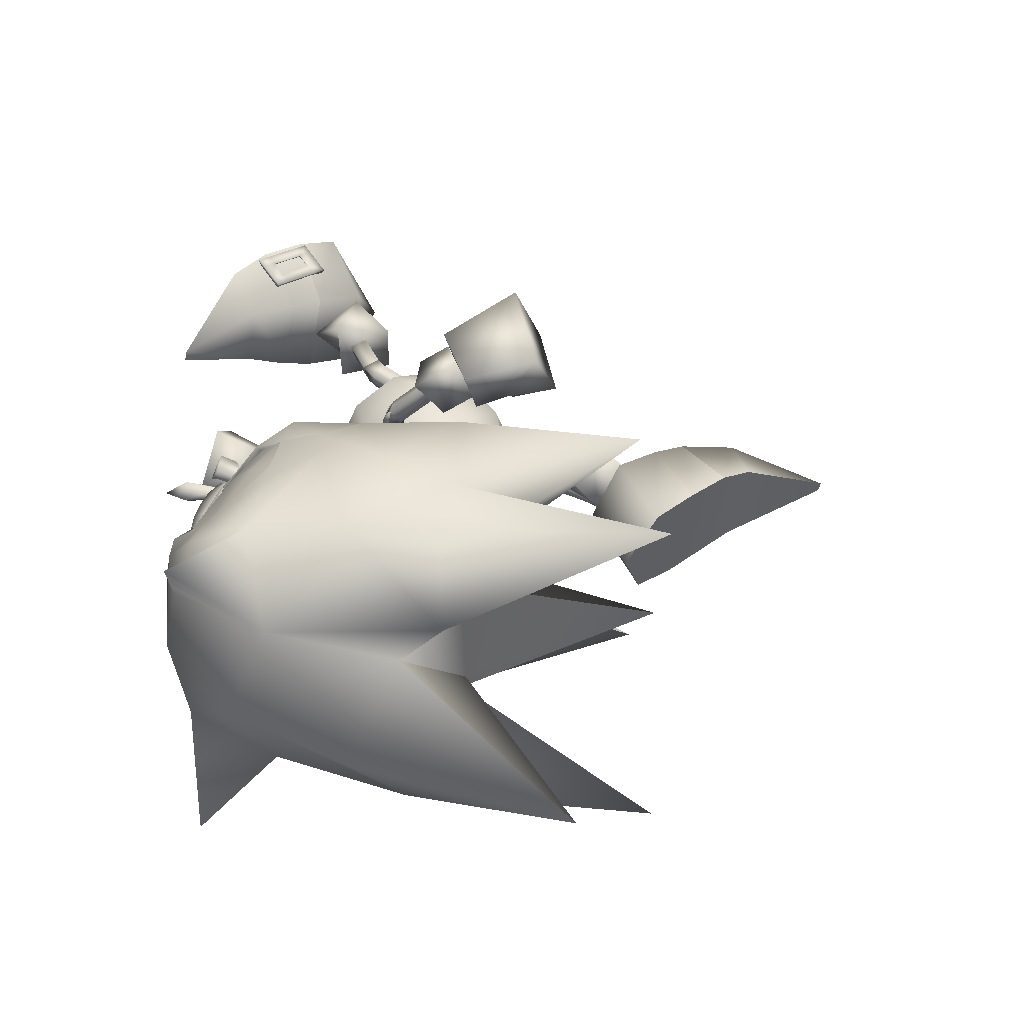
<metadata>
{"format":"obj","ext":"obj","renderer":"f3d","projection":"perspective","resolution":1024,"background":"white","views":[{"elev":43.7,"azim":85.3,"up":"+Z"}]}
</metadata>
<code>
v 4.52 -9.793 -0.09068
v 4.976 -10.05 5.633
v 3.553 -8.31 5.13
v 6.726 -11.6 5.799
v 7.516 -12.77 1.571
v 11.5 -13.99 4.812
v 2.143 -6.611 4.147
v 1.649 -6.156 1.211
v 3.032 -7.972 -0.606
v 5.894 -11.46 0.6285
v 11.59 -14.12 4.33
v 15.67 11.77 -6.844
v 17.26 10.74 -1.42
v 17.02 9.911 -6.865
v 15.09 13.95 -2.082
v 14.88 13.26 -6.481
v 13.93 18.04 -4.76
v 19.52 7.164 -3.723
v 18.47 8.028 -6.413
v 18.68 8.793 -1.452
v 15.9 12.56 -1.627
v 13.95 18.12 -4.259
v 7.868 -8.12 0.6212
v 8.536 -9.494 1.284
v 7.77 -8.718 4.419
v 7.112 -7.376 4.105
v 13.04 10.83 -1.935
v 13.72 9.348 -1.597
v 13.09 10.44 -5.23
v 13.69 9.033 -5.225
v 9.307 -11.15 2.342
v 8.601 -10.67 4.71
v 6.774 -6.212 -0.03281
v 4.832 -4.623 1.367
v 5.906 -5.364 3.288
v 12.46 13.56 -2.746
v 12.66 13.21 -5.231
v 14.77 7.318 -1.421
v 16.26 5.83 -3.38
v 14.88 6.872 -4.928
v 18.7 -12.82 0.3229
v 22.11 -9.792 6.499
v 24.67 -12.59 5.358
v 18.7 -9.384 4.945
v 23.3 -13.92 3.41
v 22.37 -9.87 -5.741
v 24.88 -12.66 -4.458
v 18.9 -9.444 -4.339
v 23.42 -13.96 -2.553
v 19.85 -7.546 6.322
v 19.09 -5.598 6.158
v 16.45 -6.06 0.2319
v 17.7 -4.791 3.693
v 30.89 -14.01 8.905
v 27.24 -10.75 7.595
v 27.74 -14.16 4.383
v 20.1 -7.622 -5.689
v 19.34 -5.673 -5.583
v 17.85 -4.834 -3.188
v 27.54 -10.84 -6.608
v 31.24 -14.12 -7.721
v 27.9 -14.21 -3.334
v 13.45 -6.149 -1.514
v 14.15 -6.728 0.6423
v 12.23 -4.38 -2.44
v 11.19 -2.462 -1.591
v 10.95 -1.518 0.534
v 11.64 -2.097 2.691
v 12.86 -3.864 3.616
v 13.9 -5.784 2.768
v 38.98 2.562 0.6539
v 33.1 -4.441 4.958
v 34.98 -6.983 0.6301
v 31.61 -12.02 0.5909
v 30.65 -10.19 4.609
v 24.1 -14.63 3.111
v 27.21 -14.92 0.5163
v 25.61 -13.35 5.448
v 24.84 -12.9 5.608
v 23.29 -14.41 3.38
v 28.3 -6.549 8.402
v 23.21 -4.511 7.687
v 22.41 -7.398 7.541
v 32.43 -2.514 5.945
v 19.15 -0.5501 3.296
v 18.07 -3.048 0.2469
v 20.84 -0.9544 7.433
v 24.44 -1.57 6.93
v 31.07 7.237 9.561
v 29.18 -2.426 8.749
v 27.64 -1.52 3.783
v 25.19 -0.8616 3.982
v 26.87 7.465 0.3661
v 30.22 -1.5 0.4944
v 18.92 -13.32 0.3307
v 20.41 -14.19 0.3678
v 19.61 -1.761 0.2713
v 21.85 7.179 6.657
v 22.85 -0.5709 0.3324
v 23.01 1.771 2.996
v 23.35 -10.02 6.764
v 22.44 -15.06 0.4162
v 33.29 -4.497 -3.806
v 30.82 -10.24 -3.488
v 24.21 -14.66 -2.211
v 25.82 -13.41 -4.499
v 25.06 -12.96 -4.696
v 23.62 -10.1 -5.951
v 23.42 -14.45 -2.516
v 28.64 -6.651 -7.423
v 22.71 -7.49 -6.801
v 23.52 -4.604 -6.949
v 32.66 -2.583 -4.845
v 19.28 -0.589 -2.786
v 21.14 -1.046 -6.842
v 24.71 -1.653 -6.179
v 29.53 -2.532 -7.784
v 31.46 7.121 -8.639
v 27.78 -1.562 -2.9
v 25.35 -0.9075 -3.211
v 22.12 7.097 -6.127
v 23.12 1.736 -2.352
v 18.29 -4.054 2.996
v 19.78 -1.873 2.491
v 19.2 0.08194 3.427
v 14.53 -2.821 4.536
v 15.97 -5.476 3.361
v 16.86 -1.402 4.171
v 17.77 1.655 -0.4525
v 21.27 3.011 1.47
v 19.94 -3.226 -0.2645
v 18.63 -5.364 0.05578
v 16.3 -6.78 0.4204
v 16.12 1.608 -0.2755
v 17.53 1.328 2.31
v 14.21 1.844 -0.09474
v 15.16 1.04 2.89
v 11.88 0.4228 0.2704
v 12.84 -0.3782 3.255
v 19.2 -2.351 -3.115
v 17.67 -4.559 -2.929
v 18.4 -0.5703 -4.224
v 20.78 2.608 -3.256
v 16.97 0.8739 -3.011
v 14.54 0.5351 -3.035
v 12.22 -0.8833 -2.67
v 15.98 -2.117 -4.21
v 13.65 -3.535 -3.845
v 15.35 -5.981 -2.563
v 18.33 6.001 -0.8828
v 15.37 1.07 0.4636
v 15.25 0.967 -0.7387
v 14.45 1.62 -0.09835
v 11.26 -5.109 2.141
v 11.15 -5.345 2.925
v 11.02 -4.346 2.346
v 11.13 -4.31 2.367
v 11.39 -4.29 3.153
v 11.75 -4.816 2.166
v 11.76 -4.823 2.173
v 12 -4.84 2.97
v 11.4 -4.296 3.161
v 11.14 -4.317 2.376
v 10.9 -4.583 3.129
v 11.26 -5.099 2.136
v 11.14 -5.337 2.92
v 7.718 -6.017 1.325
v 10.9 -4.573 3.124
v 7.601 -6.257 2.11
v 11.01 -4.335 2.339
v 7.356 -5.491 2.313
v 7.473 -5.255 1.53
v 11.98 -4.842 2.965
v 11.41 3.898 -2.253
v 11.93 3.711 -1.639
v 12.4 3.289 -2.177
v 11.42 3.892 -2.252
v 11.94 3.705 -1.638
v 13.92 6.804 -2.366
v 11.89 3.47 -2.79
v 13.4 6.994 -2.98
v 12.41 3.282 -2.176
v 13.87 6.57 -3.517
v 14.39 6.382 -2.903
v 11.8 2.968 -2.683
v 12.35 3.341 -2.185
v 11.86 3.202 -1.532
v 11.28 2.877 -2.038
v 11.88 3.476 -2.79
v 11.79 2.961 -2.681
v 12.33 3.333 -2.182
v 11.85 3.196 -1.53
v 11.28 2.893 -2.042
v 14.46 -1.119 1.189
v 14.72 -1.099 1.974
v 14.1 -0.5932 2.177
v 13.84 -0.614 1.392
v 13.42 -1.286 -1.294
v 13.97 -0.9151 -0.7949
v 13.91 -1.15 -1.946
v 14.46 -0.7784 -1.447
v 18.91 -13.01 -1.435
v 18.21 -12.4 -1.425
v 18.45 -12.2 -1.65
v 19.19 -12.48 -1.86
v 19.02 -12.8 -1.013
v 18.36 -12.37 -1.207
v 20.53 -13.73 -1.406
v 19.68 -13.43 -1.424
v 20.01 -12.82 -1.889
v 20.81 -13.18 -1.832
v 20.64 -13.5 -0.9844
v 19.82 -13.17 -0.9606
v 21.55 -13.95 -1.384
v 21.45 -13.54 -1.611
v 21.36 -13.71 -1.168
v 18.9 -13.03 2.089
v 18.14 -12.5 1.998
v 18.37 -12.18 2.225
v 19.1 -12.43 2.468
v 18.97 -12.75 1.619
v 18.3 -12.35 1.782
v 20.51 -13.66 2.167
v 19.7 -13.4 2.147
v 19.92 -12.76 2.532
v 20.72 -13.13 2.514
v 20.58 -13.47 1.709
v 19.77 -13.13 1.604
v 21.44 -13.81 2.165
v 21.3 -13.46 2.354
v 21.24 -13.64 1.879
v 17.43 -12.66 0.2949
v 17.08 -12.55 0.6111
v 16.69 -12.44 0.2778
v 17.1 -12.55 -0.03716
v 17.5 -10.42 3.335
v 17.76 -12.43 0.3004
v 17.63 -10.46 -2.768
v 17.55 -8.768 5.096
v 16.31 -8.495 3.177
v 18.33 -6.863 5.608
v 16.98 -6.334 3.738
v 15.57 -8.572 0.2294
v 17.26 -10.65 3.409
v 16.13 -10.43 2.008
v 15.65 -10.69 0.2445
v 17.75 -8.83 -4.546
v 16.44 -8.533 -2.685
v 18.56 -6.931 -5.049
v 17.12 -6.379 -3.245
v 17.39 -10.69 -2.85
v 16.2 -10.45 -1.501
v 11.49 -4.766 0.7535
v 18.81 -3.64 5.885
v 18.07 -3.496 5.832
v 19.01 -1.999 7.434
v 17.94 -4.002 6.383
v 18.28 -1.859 7.383
v 18.67 -4.174 6.403
v 18.14 -2.359 7.931
v 18.88 -2.498 7.983
v 18.38 -4.533 5.639
v 17.77 -4.212 5.931
v 18.64 -3.85 5.434
v 17.77 -4.217 5.931
v 18.38 -4.536 5.637
v 17.94 -4 6.381
v 18.64 -3.847 5.435
v 18.67 -4.174 6.403
v 18.81 -3.638 5.883
v 18.06 -3.494 5.83
v 16.91 -4.555 3.043
v 16.45 -4.236 3.611
v 17.06 -3.868 2.652
v 18.04 -3.525 5.763
v 18.04 -3.525 5.763
v 16.59 -3.549 3.204
v 14.62 -6.358 -4.162
v 13.9 -6.178 -4.345
v 13.22 -8.232 -3.668
v 14.72 -6.621 -4.869
v 13.93 -8.409 -3.493
v 14.03 -6.391 -5.055
v 14.03 -8.675 -4.189
v 13.32 -8.497 -4.365
v 14.99 -6.228 -4.781
v 14.55 -5.63 -4.893
v 14.17 -5.785 -4.259
v 14.55 -5.626 -4.894
v 14.99 -6.224 -4.785
v 14.72 -6.62 -4.866
v 14.17 -5.788 -4.256
v 14.03 -6.391 -5.055
v 14.62 -6.357 -4.159
v 13.9 -6.178 -4.342
v 16.7 -4.927 -3.204
v 16.47 -4.168 -3.122
v 16.22 -4.233 -2.359
v 14.58 -6.417 -4.169
v 14.58 -6.417 -4.169
v 16.47 -4.983 -2.43
v 19.63 -11.8 3.481
v 21.25 -10.67 5.627
v 19.76 -11.84 -2.806
v 21.48 -10.74 -4.896
v 9.305 -6.469 0.976
v 8.74 -6.565 3.565
v 6.71 -6.452 0.06957
v 6.021 -5.546 3.126
v 7.493 -7.707 2.272
v 8.24 -4.007 2.829
v 8.684 -4.048 0.9283
v 5.254 -4.931 1.388
v 11.73 6.346 -3.515
v 12.95 6.118 -1.173
v 14.83 7.565 -1.506
v 14.81 7.037 -4.724
v 13.72 9.139 -3.326
v 14.73 4.732 -2.238
v 13.92 4.836 -4.01
v 15.87 6.159 -3.275
v 19.76 -0.2058 7.355
v 16.73 -0.9805 7.601
v 19.62 1.248 7.775
v 17.02 -1.502 9.504
v 16.12 0.5323 8.108
v 20.05 -0.7276 9.258
v 15.69 1.93 10.73
v 19.84 2.536 9.955
v 19.1 1.588 7.291
v 16.32 1.08 7.573
v 19.17 3.537 7.702
v 15.68 3.111 8.112
v 19.7 -1.72 7.047
v 17.67 -0.6301 7.245
v 19.52 -0.3509 7.762
v 17.8 -1.357 6.91
v 17.45 -2.636 8.317
v 19.14 -1.042 9.525
v 17.28 -1.322 9.011
v 19.36 -3.002 8.455
v 16.97 -0.4298 8.072
v 17.33 -0.1868 8.727
v 16.44 -0.8994 8.748
v 15.91 1.824 10.22
v 15.74 2.191 8.922
v 15.23 1.67 9.581
v 16.72 1.652 9.323
v 16.98 -0.5739 9.398
v 13.9 -9.457 -1.744
v 11.42 -9.485 -3.661
v 10.87 -10.84 -3.244
v 15 -10.33 -3.157
v 13.66 -10.97 -0.9915
v 12.52 -10.36 -5.074
v 14.46 -13.81 -1.53
v 11.1 -13.23 -4.094
v 12.94 -10.98 -0.6661
v 10.75 -10.82 -2.472
v 9.781 -12.51 -2.026
v 12.43 -12.9 0.2789
v 14 -9.697 -2.291
v 12.57 -7.882 -3.264
v 12.13 -9.323 -2.722
v 14.68 -9.023 -4.591
v 14.41 -8.339 -2.805
v 12.39 -10.09 -4.479
v 14.25 -10.46 -4.05
v 12.85 -8.566 -5.053
v 13.64 -10.72 -2.513
v 13.67 -10.15 -1.98
v 14.62 -10.33 -2.1
v 13.35 -12.77 -0.5228
v 14.12 -13.36 -1.469
v 14.31 -12.9 -0.6703
v 13.25 -12.53 -1.689
v 14.43 -10.94 -2.739
v 17.36 -14.46 0.305
v 16.77 -14.27 0.911
v 16.81 -15.33 0.2988
v 16.21 -13.99 0.2775
v 16.8 -14.28 -0.3281
v 6.869 -9.434 5.087
v 6.457 -8.929 4.951
v 6.086 -9.184 5.128
v 5.4 -7.634 4.602
v 5.486 -9.597 5.415
v 6.498 -9.689 5.264
v 5.029 -7.89 4.779
v 4.987 -7.129 4.466
v 4.616 -7.385 4.644
v 4.429 -8.302 5.066
v 4.017 -7.797 4.93
v 3.645 -8.052 5.108
v 4.058 -8.557 5.244
v 5.527 -10.36 5.728
v 5.899 -10.1 5.551
v 5.115 -9.852 5.592
v 6.839 -9.503 4.922
v 6.467 -9.759 5.1
v 6.426 -8.998 4.786
v 5.369 -7.704 4.438
v 4.957 -7.199 4.302
v 4.585 -7.454 4.479
v 3.986 -7.866 4.766
v 3.615 -8.122 4.943
v 4.027 -8.627 5.079
v 5.084 -9.922 5.428
v 5.497 -10.43 5.564
v 5.868 -10.17 5.386
v 5.455 -9.666 5.25
v 6.055 -9.254 4.964
v 4.398 -8.372 4.902
v 4.998 -7.959 4.615
v 14.27 10.65 -6
v 13.88 11.19 -5.984
v 14.62 10.91 -6.221
v 15.28 9.267 -6.04
v 15.18 11.32 -6.577
v 14.23 11.45 -6.205
v 15.67 8.728 -6.056
v 15.62 9.525 -6.261
v 16.01 8.986 -6.277
v 16.18 9.94 -6.618
v 16.57 9.401 -6.633
v 16.53 10.2 -6.838
v 16.92 9.659 -6.854
v 15.13 12.12 -6.783
v 14.79 11.86 -6.562
v 15.52 11.58 -6.798
v 13.95 11.23 -5.823
v 14.3 11.49 -6.044
v 14.34 10.69 -5.839
v 15.35 9.313 -5.879
v 15.74 8.774 -5.895
v 16.08 9.031 -6.116
v 16.64 9.447 -6.472
v 16.99 9.704 -6.693
v 16.6 10.24 -6.677
v 15.59 11.62 -6.637
v 15.2 12.16 -6.621
v 14.86 11.91 -6.401
v 15.25 11.37 -6.416
v 14.69 10.95 -6.06
v 16.25 9.986 -6.457
v 15.69 9.57 -6.1
f 378 232 233
f 379 233 234
f 380 378 379
f 380 379 381
f 379 378 233
f 381 379 234
f 232 378 235
f 235 382 234
f 378 380 382
f 382 380 381
f 378 382 235
f 382 381 234
f 202 203 204
f 204 205 202
f 206 207 203
f 203 202 206
f 208 209 210
f 210 211 208
f 212 213 209
f 209 208 212
f 214 208 211
f 211 215 214
f 216 212 208
f 208 214 216
f 209 202 205
f 205 210 209
f 213 206 202
f 202 209 213
f 217 219 218
f 219 217 220
f 221 218 222
f 218 221 217
f 223 225 224
f 225 223 226
f 227 224 228
f 224 227 223
f 229 226 223
f 226 229 230
f 231 223 227
f 223 231 229
f 224 220 217
f 220 224 225
f 228 217 221
f 217 228 224
f 1 2 3
f 4 5 6
f 7 8 9
f 10 4 2
f 3 9 1
f 1 10 2
f 5 11 6
f 10 5 4
f 3 7 9
f 12 13 14
f 15 16 17
f 18 19 20
f 16 21 12
f 20 14 13
f 21 13 12
f 22 15 17
f 15 21 16
f 19 14 20
f 239 44 50
f 240 239 241
f 242 241 51
f 243 240 242
f 52 242 53
f 244 44 239
f 244 239 240
f 245 240 243
f 244 236 44
f 237 236 244
f 233 244 245
f 234 245 246
f 51 241 50
f 233 232 244
f 54 55 56
f 241 239 50
f 242 240 241
f 53 242 51
f 52 243 242
f 245 244 240
f 246 245 243
f 232 237 244
f 234 233 245
f 48 247 57
f 247 248 249
f 249 250 58
f 248 243 250
f 250 52 59
f 48 251 247
f 247 251 248
f 248 252 243
f 238 251 48
f 238 237 251
f 251 235 252
f 252 234 246
f 249 58 57
f 232 235 251
f 60 61 62
f 247 249 57
f 248 250 249
f 250 59 58
f 243 52 250
f 251 252 248
f 252 246 243
f 237 232 251
f 235 234 252
f 253 63 64
f 63 253 65
f 253 66 65
f 67 66 253
f 67 253 68
f 69 68 253
f 69 253 70
f 253 64 70
f 254 255 256
f 255 257 258
f 257 259 260
f 259 254 261
f 262 263 264
f 265 266 267
f 266 268 269
f 270 271 269
f 272 273 274
f 255 258 256
f 257 260 258
f 259 261 260
f 254 256 261
f 263 275 264
f 276 271 270
f 270 268 276
f 265 267 271
f 271 276 265
f 266 269 267
f 268 270 269
f 271 267 269
f 273 277 274
f 274 277 268
f 277 273 276
f 265 273 272
f 272 266 265
f 266 272 274
f 274 268 266
f 277 276 268
f 273 265 276
f 264 275 254
f 275 263 255
f 263 262 257
f 262 264 259
f 255 254 275
f 257 255 263
f 259 257 262
f 254 259 264
f 278 279 280
f 281 278 282
f 283 281 284
f 279 283 285
f 286 287 288
f 289 290 291
f 292 289 293
f 294 295 293
f 296 297 298
f 282 278 280
f 284 281 282
f 285 283 284
f 280 279 285
f 299 286 288
f 300 292 295
f 295 294 300
f 290 300 294
f 294 291 290
f 293 289 291
f 295 292 293
f 291 294 293
f 301 296 298
f 301 298 292
f 296 301 300
f 290 289 297
f 297 296 290
f 289 292 298
f 298 297 289
f 300 301 292
f 290 296 300
f 299 288 279
f 286 299 278
f 287 286 281
f 288 287 283
f 279 278 299
f 278 281 286
f 281 283 287
f 283 279 288
f 236 237 41
f 41 302 236
f 42 303 43
f 44 303 42
f 302 45 43
f 236 302 44
f 45 302 41
f 303 302 43
f 303 44 302
f 41 237 238
f 238 304 41
f 305 46 47
f 305 48 46
f 49 304 47
f 304 238 48
f 304 49 41
f 304 305 47
f 48 305 304
f 306 307 308
f 307 309 310
f 311 312 309
f 312 306 313
f 312 311 306
f 308 310 313
f 23 24 1
f 3 25 26
f 26 25 23
f 307 310 308
f 312 313 309
f 306 308 313
f 311 307 306
f 310 309 313
f 24 10 1
f 3 2 25
f 25 24 23
f 314 315 316
f 317 314 318
f 319 320 317
f 315 319 321
f 320 319 315
f 318 316 321
f 27 28 13
f 29 14 30
f 29 30 28
f 318 314 316
f 321 319 317
f 316 315 321
f 314 320 315
f 317 318 321
f 21 27 13
f 12 14 29
f 27 29 28
f 317 320 314
f 307 311 309
f 322 323 324
f 323 325 326
f 325 327 328
f 327 322 329
f 330 331 332
f 327 325 322
f 331 330 326
f 333 331 328
f 332 333 329
f 330 332 324
f 334 335 336
f 337 338 335
f 338 339 340
f 341 334 339
f 336 335 339
f 341 338 334
f 323 326 324
f 325 328 326
f 327 329 328
f 322 324 329
f 331 333 332
f 325 323 322
f 330 324 326
f 331 326 328
f 333 328 329
f 332 329 324
f 338 340 335
f 334 336 339
f 335 340 339
f 338 337 334
f 342 343 344
f 345 346 347
f 347 346 344
f 346 348 342
f 348 345 343
f 345 347 349
f 345 348 346
f 343 349 344
f 346 342 344
f 348 343 342
f 345 349 343
f 347 344 349
f 337 335 334
f 341 339 338
f 350 351 352
f 353 350 354
f 355 353 356
f 351 355 357
f 358 359 360
f 353 355 351
f 359 358 354
f 358 361 356
f 361 360 357
f 360 359 352
f 362 363 364
f 365 366 362
f 367 365 368
f 363 369 367
f 362 364 367
f 365 369 363
f 354 350 352
f 356 353 354
f 357 355 356
f 352 351 357
f 361 358 360
f 350 353 351
f 352 359 354
f 354 358 356
f 356 361 357
f 357 360 352
f 368 365 362
f 364 363 367
f 368 362 367
f 366 365 363
f 370 371 372
f 373 374 375
f 373 375 372
f 376 373 371
f 374 376 370
f 375 374 377
f 376 374 373
f 377 370 372
f 371 373 372
f 370 376 371
f 377 374 370
f 372 375 377
f 362 366 363
f 367 369 365
f 24 31 10
f 1 9 23
f 2 32 25
f 26 7 3
f 25 32 24
f 23 33 26
f 32 4 6
f 11 31 6
f 11 5 31
f 34 7 35
f 9 34 33
f 35 33 34
f 31 5 10
f 9 33 23
f 2 4 32
f 26 35 7
f 32 31 24
f 33 35 26
f 31 32 6
f 34 8 7
f 9 8 34
f 36 27 21
f 20 13 28
f 37 12 29
f 19 30 14
f 37 29 27
f 38 28 30
f 16 37 17
f 36 22 17
f 15 22 36
f 19 39 40
f 39 20 38
f 38 40 39
f 15 36 21
f 38 20 28
f 16 12 37
f 40 30 19
f 36 37 27
f 40 38 30
f 37 36 17
f 18 39 19
f 18 20 39
f 383 384 385
f 384 386 385
f 385 387 388
f 389 390 391
f 392 389 393
f 394 395 392
f 387 396 397
f 392 395 398
f 399 383 400
f 401 384 399
f 402 386 401
f 403 390 402
f 404 391 403
f 405 393 404
f 406 394 405
f 407 395 406
f 408 398 407
f 409 396 408
f 410 397 409
f 400 388 410
f 411 387 412
f 413 392 411
f 414 389 413
f 412 385 414
f 399 400 401
f 401 412 402
f 402 414 403
f 404 414 405
f 405 413 406
f 409 408 410
f 410 411 400
f 413 411 408
f 385 388 383
f 386 389 385
f 387 397 388
f 389 386 390
f 389 391 393
f 392 393 394
f 387 398 396
f 398 387 392
f 383 388 400
f 384 383 399
f 386 384 401
f 390 386 402
f 391 390 403
f 393 391 404
f 394 393 405
f 395 394 406
f 398 395 407
f 396 398 408
f 397 396 409
f 388 397 410
f 387 385 412
f 392 387 411
f 389 392 413
f 385 389 414
f 400 412 401
f 412 414 402
f 414 404 403
f 414 413 405
f 413 407 406
f 408 411 410
f 411 412 400
f 408 407 413
f 415 416 417
f 418 415 417
f 419 417 420
f 421 422 423
f 422 424 425
f 426 427 424
f 428 419 429
f 426 424 430
f 416 431 432
f 415 433 431
f 418 434 433
f 421 435 434
f 423 436 435
f 425 437 436
f 427 438 437
f 426 439 438
f 430 440 439
f 428 441 440
f 429 442 441
f 420 432 442
f 419 443 444
f 424 445 443
f 422 446 445
f 417 444 446
f 432 431 433
f 444 433 434
f 446 434 435
f 446 436 437
f 445 437 438
f 440 441 442
f 443 442 432
f 443 445 440
f 420 417 416
f 422 418 417
f 429 419 420
f 418 422 421
f 423 422 425
f 425 424 427
f 430 419 428
f 419 430 424
f 420 416 432
f 416 415 431
f 415 418 433
f 418 421 434
f 421 423 435
f 423 425 436
f 425 427 437
f 427 426 438
f 426 430 439
f 430 428 440
f 428 429 441
f 429 420 442
f 417 419 444
f 419 424 443
f 424 422 445
f 422 417 446
f 444 432 433
f 446 444 434
f 436 446 435
f 445 446 437
f 439 445 438
f 443 440 442
f 444 443 432
f 439 440 445
f 71 72 73
f 56 74 75
f 76 77 56
f 78 76 56
f 79 78 55
f 45 80 79
f 42 43 79
f 81 55 75
f 81 82 83
f 83 55 81
f 50 83 82
f 82 51 50
f 50 44 42
f 72 75 74
f 84 81 75
f 85 53 51
f 85 86 53
f 87 82 88
f 89 90 84
f 89 88 90
f 91 84 72
f 91 89 84
f 92 88 91
f 93 91 94
f 54 75 55
f 54 56 75
f 95 45 41
f 76 80 95
f 95 96 76
f 94 91 72
f 86 52 53
f 85 97 86
f 98 85 87
f 98 87 88
f 55 78 56
f 99 97 85
f 99 92 91
f 51 82 87
f 77 74 56
f 43 45 79
f 73 72 74
f 72 84 75
f 84 90 81
f 87 85 51
f 80 45 95
f 81 90 88
f 88 82 81
f 88 92 98
f 92 100 98
f 92 99 100
f 101 55 83
f 83 42 101
f 50 42 83
f 76 78 79
f 79 80 76
f 102 76 96
f 102 77 76
f 103 71 73
f 74 62 104
f 77 105 62
f 105 106 62
f 107 46 108
f 108 60 107
f 109 49 107
f 47 46 107
f 60 110 104
f 110 60 111
f 111 112 110
f 111 57 112
f 58 112 57
f 48 57 46
f 104 103 74
f 110 113 104
f 59 114 58
f 86 114 59
f 112 115 116
f 117 118 113
f 116 118 117
f 113 119 103
f 118 119 113
f 116 120 119
f 119 93 94
f 104 61 60
f 62 61 104
f 49 95 41
f 105 96 95
f 95 109 105
f 119 94 103
f 52 86 59
f 97 114 86
f 114 121 115
f 115 121 116
f 106 60 62
f 97 99 114
f 120 99 119
f 112 58 115
f 74 77 62
f 49 47 107
f 103 73 74
f 113 103 104
f 117 113 110
f 114 115 58
f 49 109 95
f 110 112 116
f 116 117 110
f 120 116 121
f 122 120 121
f 99 120 122
f 108 46 111
f 111 60 108
f 46 57 111
f 105 109 107
f 107 106 105
f 105 102 96
f 77 102 105
f 101 42 79
f 79 55 101
f 106 107 60
f 123 124 125
f 126 127 128
f 69 70 126
f 129 130 131
f 123 132 131
f 127 133 123
f 70 64 127
f 129 134 135
f 136 137 134
f 138 139 136
f 67 68 138
f 137 128 135
f 139 126 137
f 68 69 139
f 125 130 135
f 131 124 123
f 125 128 123
f 131 130 124
f 125 124 130
f 140 141 142
f 143 129 131
f 132 141 131
f 134 129 144
f 144 145 134
f 145 146 136
f 146 66 138
f 142 147 144
f 147 148 145
f 143 142 144
f 140 131 141
f 147 142 141
f 143 131 140
f 140 142 143
f 64 149 133
f 133 141 132
f 141 148 147
f 149 65 148
f 65 146 148
f 127 123 128
f 70 127 126
f 133 132 123
f 64 133 127
f 137 135 134
f 139 137 136
f 68 139 138
f 128 125 135
f 126 128 137
f 69 126 139
f 145 136 134
f 146 138 136
f 66 67 138
f 147 145 144
f 148 146 145
f 64 63 149
f 133 149 141
f 141 149 148
f 149 63 65
f 65 66 146
f 150 151 152
f 150 153 151
f 150 152 153
f 154 155 156
f 157 158 159
f 160 161 154
f 161 162 155
f 162 163 164
f 163 160 156
f 155 164 156
f 165 166 167
f 166 168 169
f 168 170 171
f 170 165 172
f 158 173 159
f 174 175 176
f 177 178 179
f 180 177 181
f 182 180 183
f 178 182 184
f 185 186 187
f 174 188 175
f 189 190 174
f 176 191 189
f 175 192 176
f 189 174 176
f 181 177 179
f 183 180 181
f 184 182 183
f 179 178 184
f 193 185 187
f 169 172 167
f 194 195 160
f 195 196 161
f 196 197 162
f 197 194 163
f 160 195 161
f 161 196 162
f 162 197 163
f 163 194 160
f 161 155 154
f 162 164 155
f 163 156 164
f 160 154 156
f 198 199 192
f 200 198 188
f 201 200 190
f 199 201 191
f 188 198 192
f 190 200 188
f 191 201 190
f 192 199 191
f 188 192 175
f 190 188 174
f 191 190 189
f 192 191 176
f 159 173 165
f 158 157 168
f 157 159 170
f 165 173 166
f 166 158 168
f 168 157 170
f 170 159 165
f 173 158 166
f 193 187 178
f 185 193 177
f 186 185 180
f 187 186 182
f 178 177 193
f 177 180 185
f 180 182 186
f 182 178 187
f 166 169 167
f 168 171 169
f 170 172 171
f 165 167 172
f 169 171 172
f 94 72 71
f 88 89 91
f 93 99 91
f 100 99 85
f 98 100 85
f 103 94 71
f 118 116 119
f 99 93 119
f 99 122 114
f 122 121 114
f 130 129 135
f 129 143 144

</code>
